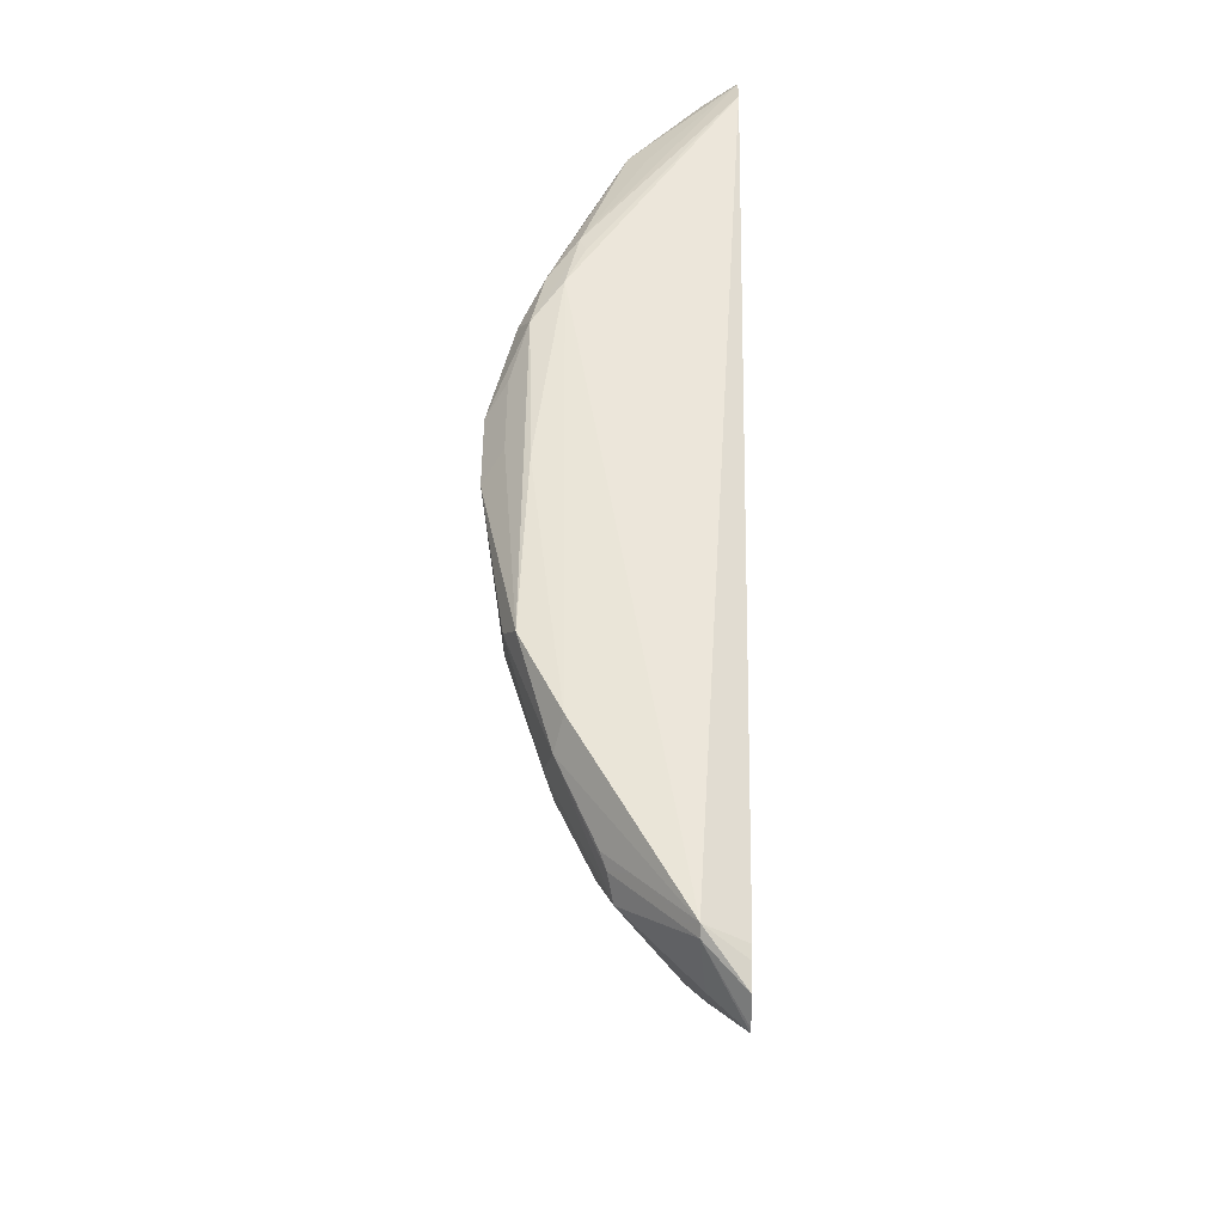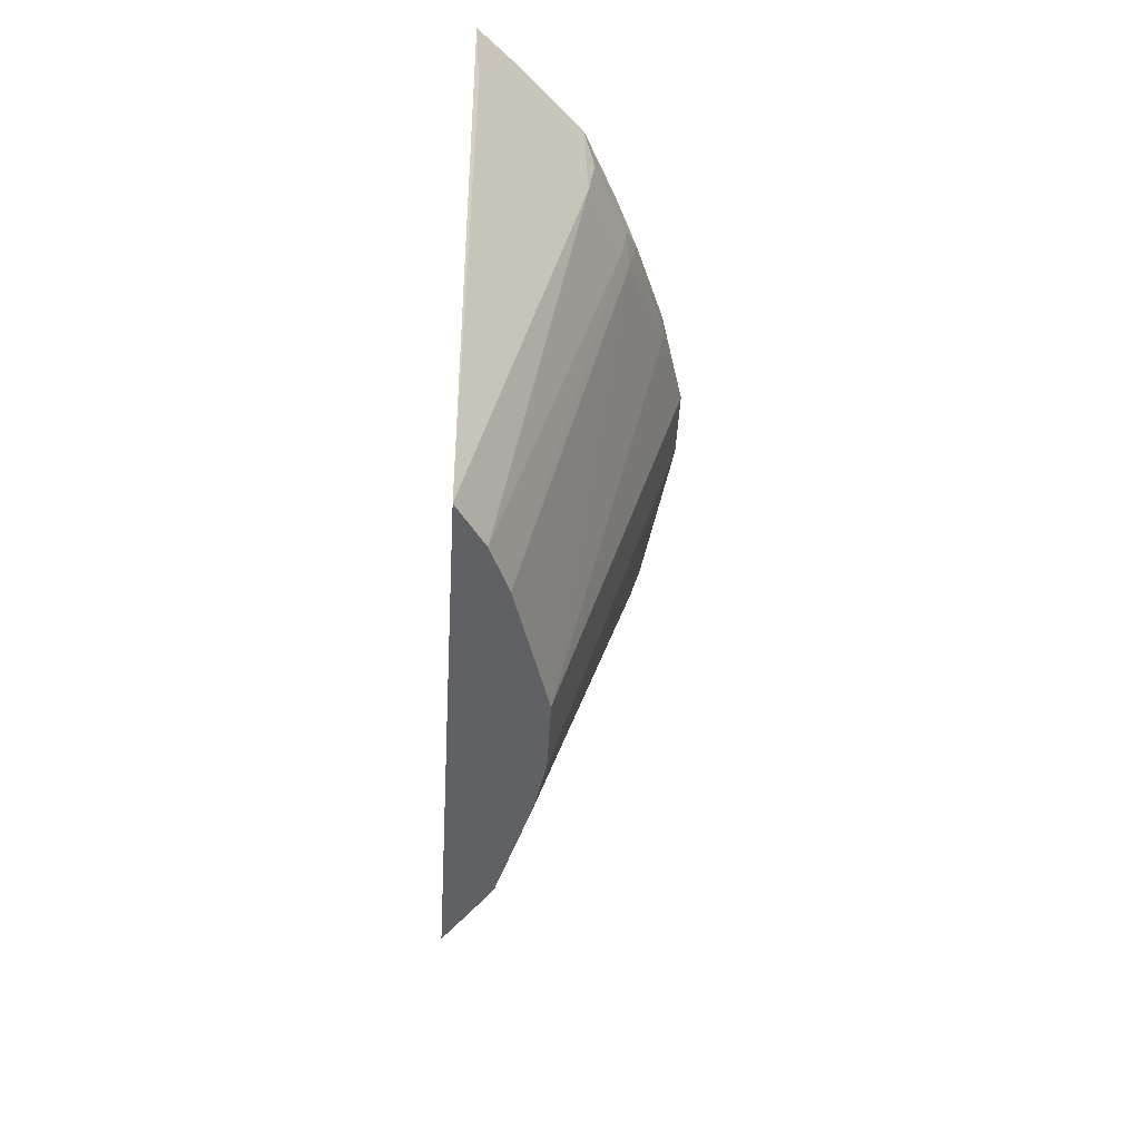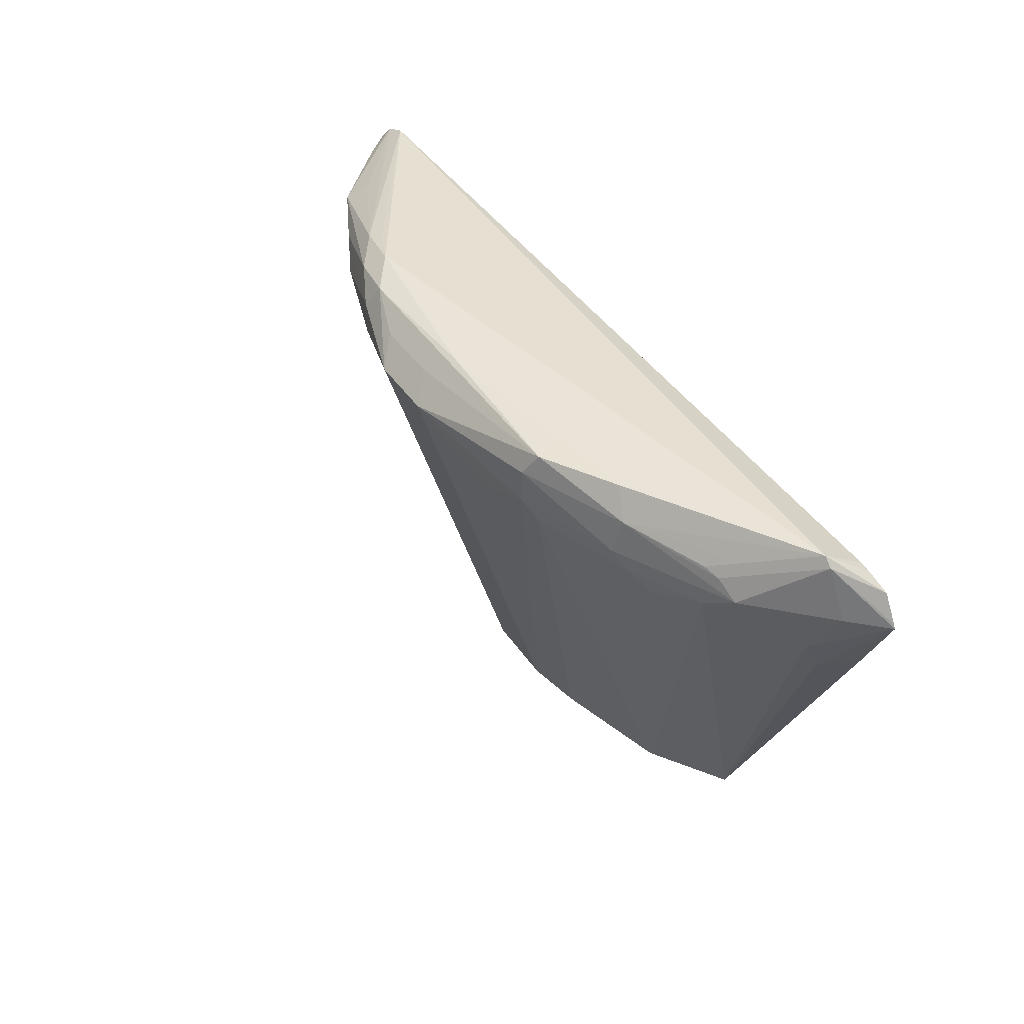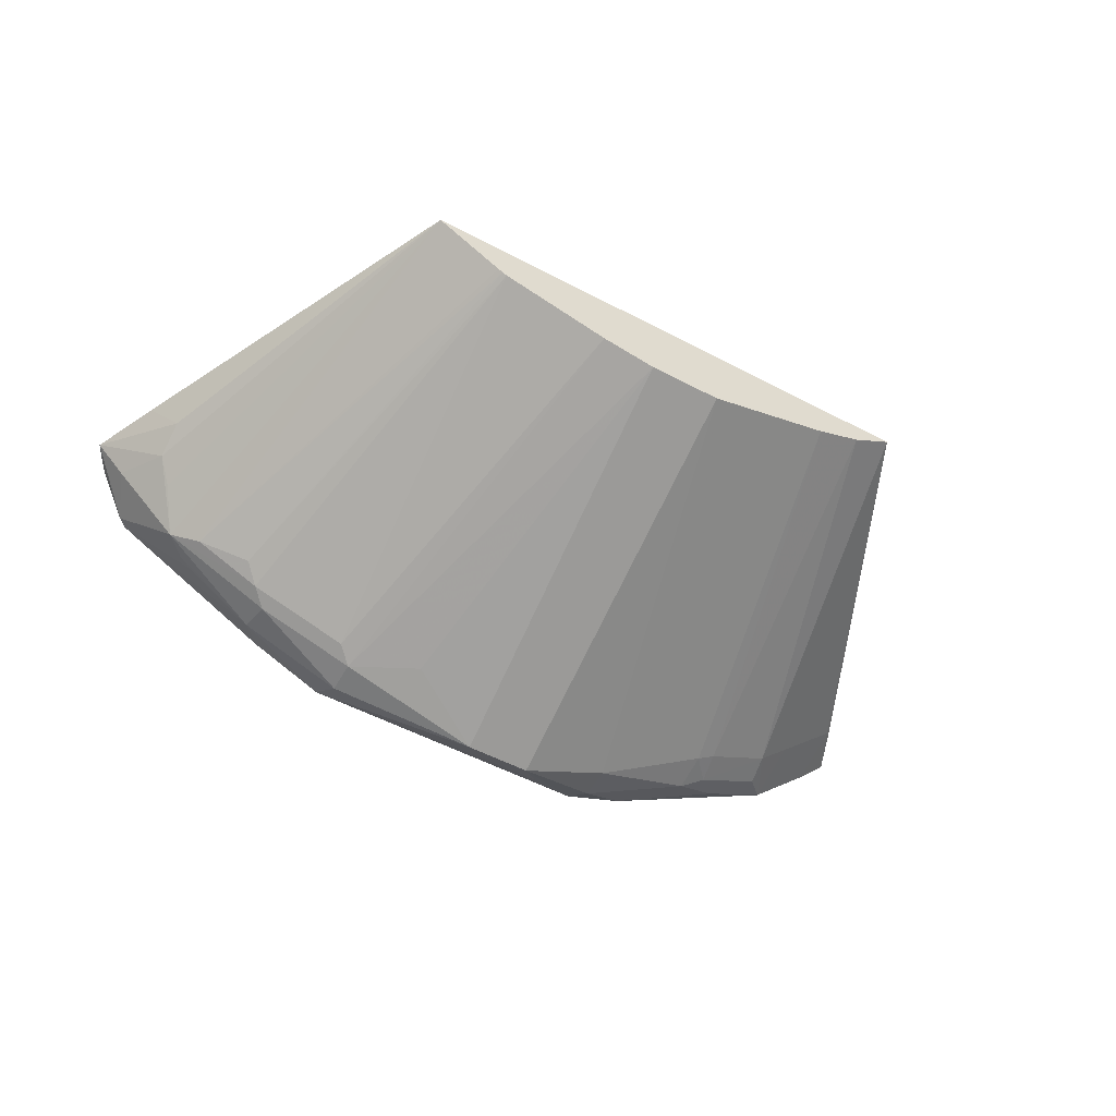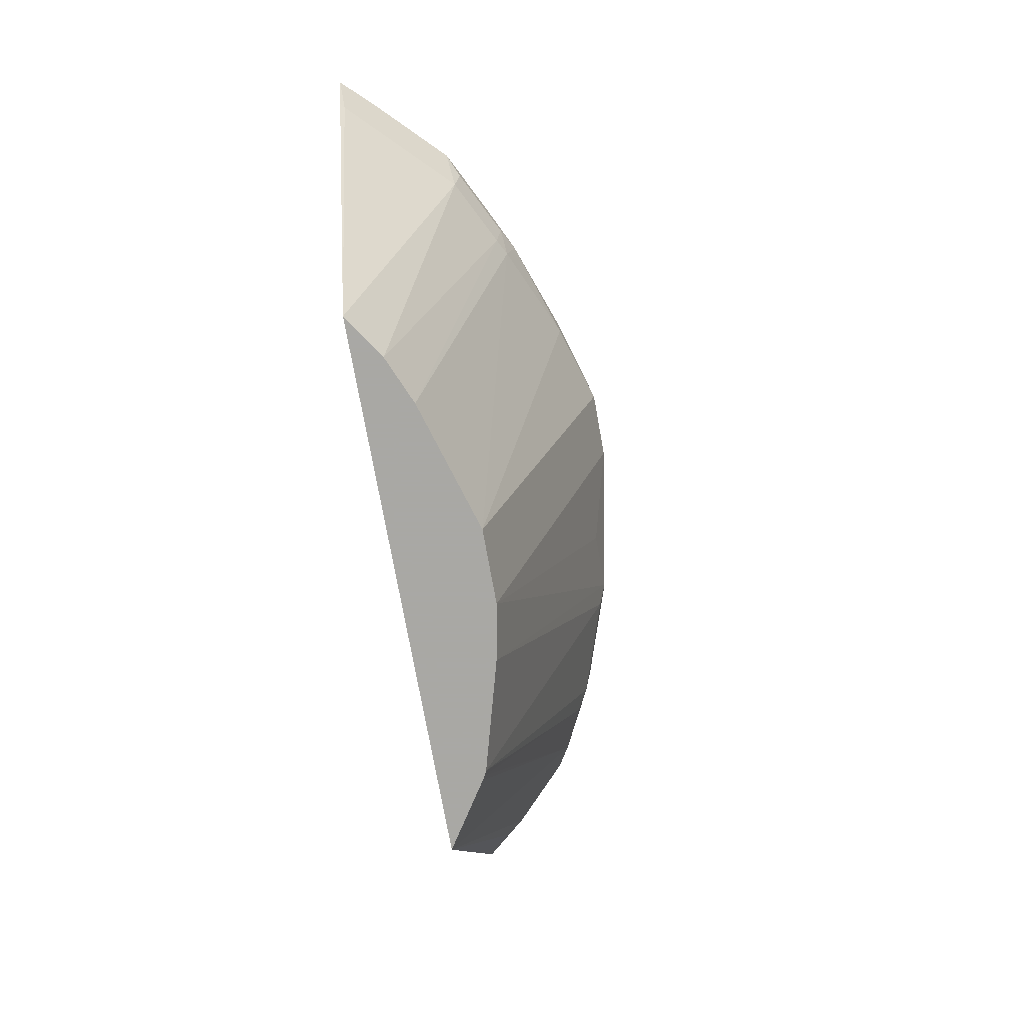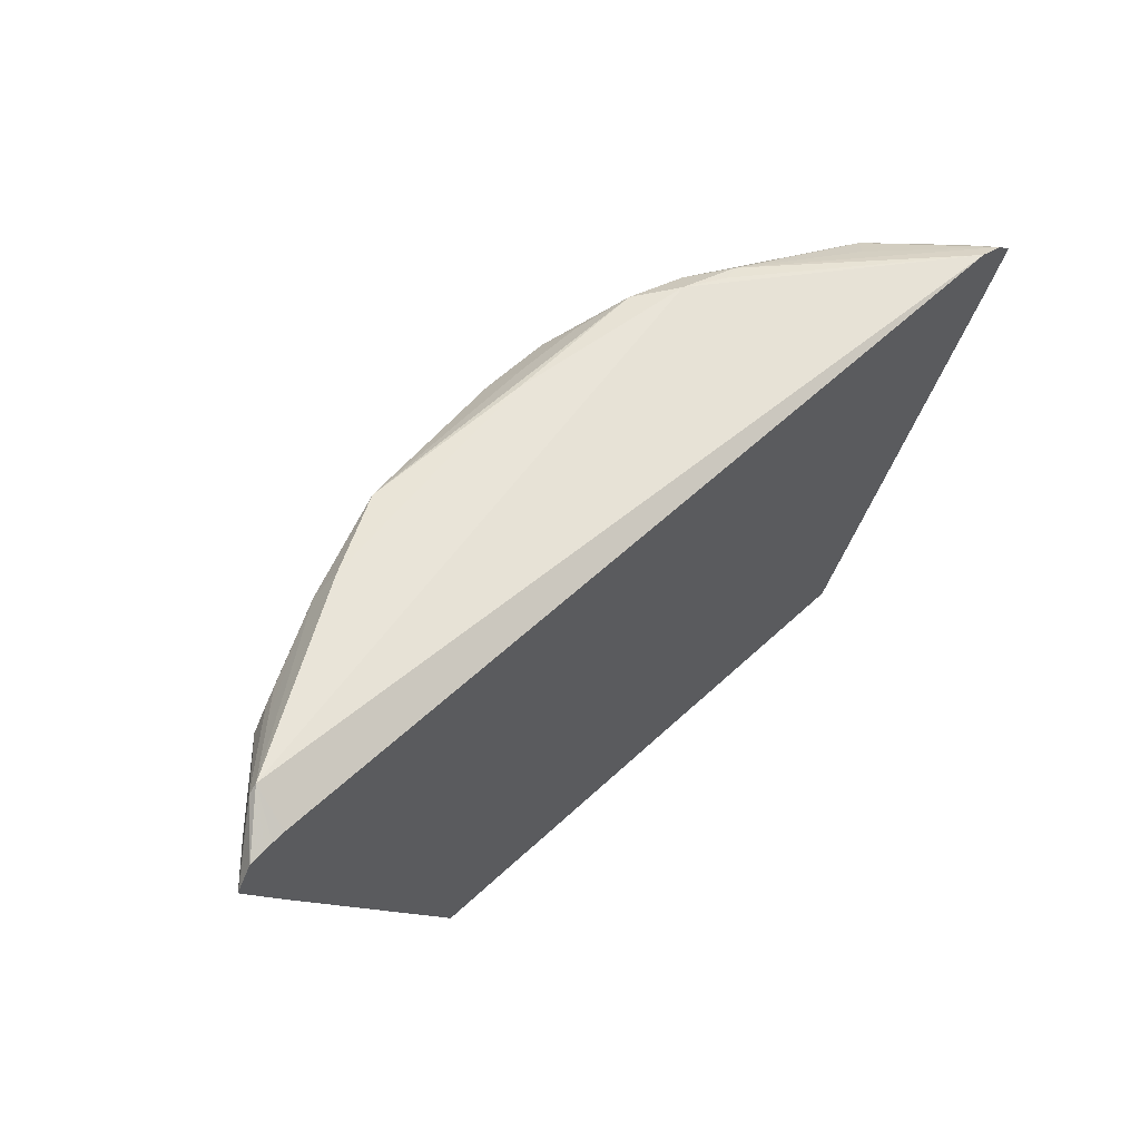
<metadata>
{"format":"obj","ext":"obj","renderer":"f3d","projection":"perspective","resolution":1024,"background":"white","views":[{"elev":58.0,"azim":-89.0,"up":"+Y"},{"elev":-48.8,"azim":86.8,"up":"+Y"},{"elev":42.7,"azim":-121.4,"up":"+Y"},{"elev":-54.6,"azim":-29.0,"up":"+Z"},{"elev":-75.0,"azim":100.2,"up":"+Y"},{"elev":59.8,"azim":-43.5,"up":"+Y"}]}
</metadata>
<code>
v -0.1605 0.3235 -0.2382
v -0.256 0.5197 -0.2382
v -0.2406 0.5101 -0.2551
v -0.2406 0.5294 -0.2647
v -0.231 0.539 -0.2767
v -0.2182 0.5583 -0.2952
v -0.2021 0.5486 -0.3032
v -0.1341 0.3235 -0.2554
v 0.145 0.3235 -0.2382
v -0.2743 0.5583 -0.2382
v -0.2567 0.5583 -0.2567
v -0.2454 0.5871 -0.2599
v -0.2069 0.5679 -0.2984
v -0.1564 0.5775 -0.3224
v -0.1797 0.5583 -0.3144
v -0.1636 0.5486 -0.3224
v -0.1732 0.539 -0.3152
v -0.1199 0.3235 -0.2644
v -0.1226 0.3235 -0.2628
v 0.1201 0.3235 -0.2549
v 0.1829 0.5342 -0.2984
v 0.2021 0.5342 -0.2791
v 0.2406 0.5342 -0.2406
v 0.243 0.5354 -0.2382
v -0.273 0.5607 -0.2382
v -0.2645 0.5752 -0.2382
v -0.2406 0.5919 -0.2599
v -0.2117 0.5775 -0.2888
v -0.1989 0.5711 -0.3016
v -0.154 0.5583 -0.3273
v -0.1443 0.5919 -0.3176
v -0.1026 0.5903 -0.3401
v -0.09625 0.5775 -0.3465
v -0.1174 0.3235 -0.2656
v -0.09625 0.5583 -0.3465
v -0.1058 0.5486 -0.3417
v 0.09311 0.3235 -0.2664
v 0.1444 0.5342 -0.3176
v 0.1476 0.5518 -0.3208
v 0.1861 0.5518 -0.3016
v 0.1989 0.5647 -0.2952
v 0.2374 0.5647 -0.2567
v 0.255 0.563 -0.2382
v -0.251 0.5782 -0.2382
v -0.2438 0.5791 -0.2382
v -0.231 0.5791 -0.2382
v 0.2308 0.5787 -0.2382
v 0.09301 0.5935 -0.324
v -0.09625 0.5919 -0.3248
v -0.009625 0.5679 -0.3609
v -0.009625 0.5919 -0.3369
v 0.07058 0.5903 -0.3401
v 0.003172 0.5807 -0.3497
v -0.05465 0.3235 -0.283
v -0.05771 0.539 -0.3465
v -0.02299 0.3235 -0.2888
v 0.1347 0.5366 -0.3224
v 0.01923 0.3235 -0.2888
v 0.1604 0.5647 -0.3144
v 0.1347 0.5583 -0.3273
v 0.1893 0.5743 -0.2856
v 0.2454 0.5726 -0.2382
v 0.1026 0.5839 -0.3337
v 0.1251 0.5871 -0.3176
v 0.2525 0.5655 -0.2382
v 0.1155 0.5903 -0.3144
v 0.1091 0.5903 -0.3208
v 0.02887 0.5679 -0.3609
v 0.08659 0.5871 -0.3369
v 0.077 0.5775 -0.3465
v 0.04167 0.5807 -0.3497
v 0.077 0.5583 -0.3465
f 35 55 56
f 33 50 35
f 32 71 53
f 34 36 54
f 35 50 55
f 32 53 50
f 35 56 54
f 39 59 41
f 37 57 38
f 37 58 57
f 38 57 39
f 39 41 40
f 32 52 71
f 39 57 60
f 35 54 36
f 32 51 52
f 23 42 43
f 32 50 33
f 39 60 59
f 21 41 22
f 22 41 42
f 22 42 23
f 23 43 24
f 26 44 27
f 32 49 51
f 27 44 45
f 27 46 47
f 27 47 48
f 27 48 31
f 30 33 35
f 31 48 49
f 31 49 32
f 27 45 46
f 41 61 62
f 58 68 72
f 41 59 63
f 52 69 70
f 52 70 68
f 52 68 71
f 57 58 72
f 57 72 60
f 21 40 41
f 52 64 69
f 59 60 70
f 60 72 70
f 61 64 62
f 63 70 69
f 63 69 64
f 64 67 66
f 68 70 72
f 59 70 63
f 41 62 42
f 52 67 64
f 50 68 58
f 41 63 64
f 41 64 61
f 42 62 65
f 42 65 43
f 47 62 64
f 47 64 66
f 50 58 56
f 47 66 48
f 48 67 52
f 48 52 51
f 48 51 49
f 50 56 55
f 50 53 71
f 50 71 68
f 48 66 67
f 21 39 40
f 14 30 15
f 20 38 21
f 1 65 62
f 1 62 47
f 1 47 46
f 1 46 45
f 1 45 44
f 21 38 39
f 1 43 65
f 1 26 25
f 1 10 2
f 2 10 3
f 3 10 4
f 4 10 11
f 4 11 6
f 4 6 5
f 1 25 10
f 6 11 12
f 1 24 43
f 1 20 9
f 1 2 3
f 1 3 4
f 1 4 5
f 1 5 6
f 1 6 7
f 1 7 8
f 1 9 24
f 1 8 19
f 1 18 34
f 1 34 54
f 1 54 56
f 1 56 58
f 1 58 37
f 1 37 20
f 1 19 18
f 6 12 13
f 1 44 26
f 6 14 15
f 20 37 38
f 17 34 18
f 16 36 34
f 16 35 36
f 16 30 35
f 6 13 14
f 15 30 16
f 14 33 30
f 14 32 33
f 14 31 32
f 14 27 31
f 14 28 27
f 14 29 28
f 13 29 14
f 13 28 29
f 16 34 17
f 12 27 28
f 12 28 13
f 6 15 16
f 6 16 7
f 7 16 17
f 7 18 19
f 7 19 8
f 9 20 21
f 7 17 18
f 9 22 23
f 9 23 24
f 10 25 12
f 10 12 11
f 12 25 26
f 9 21 22
f 12 26 27

</code>
